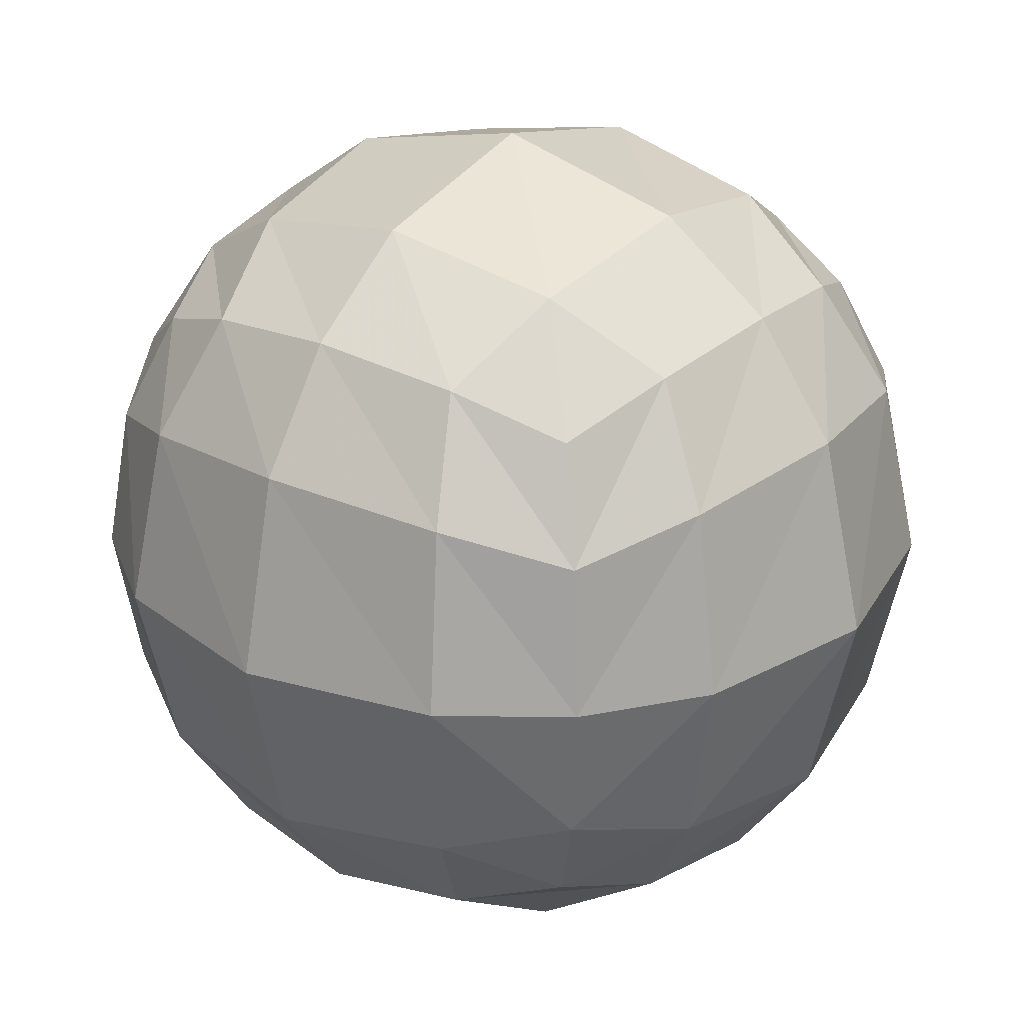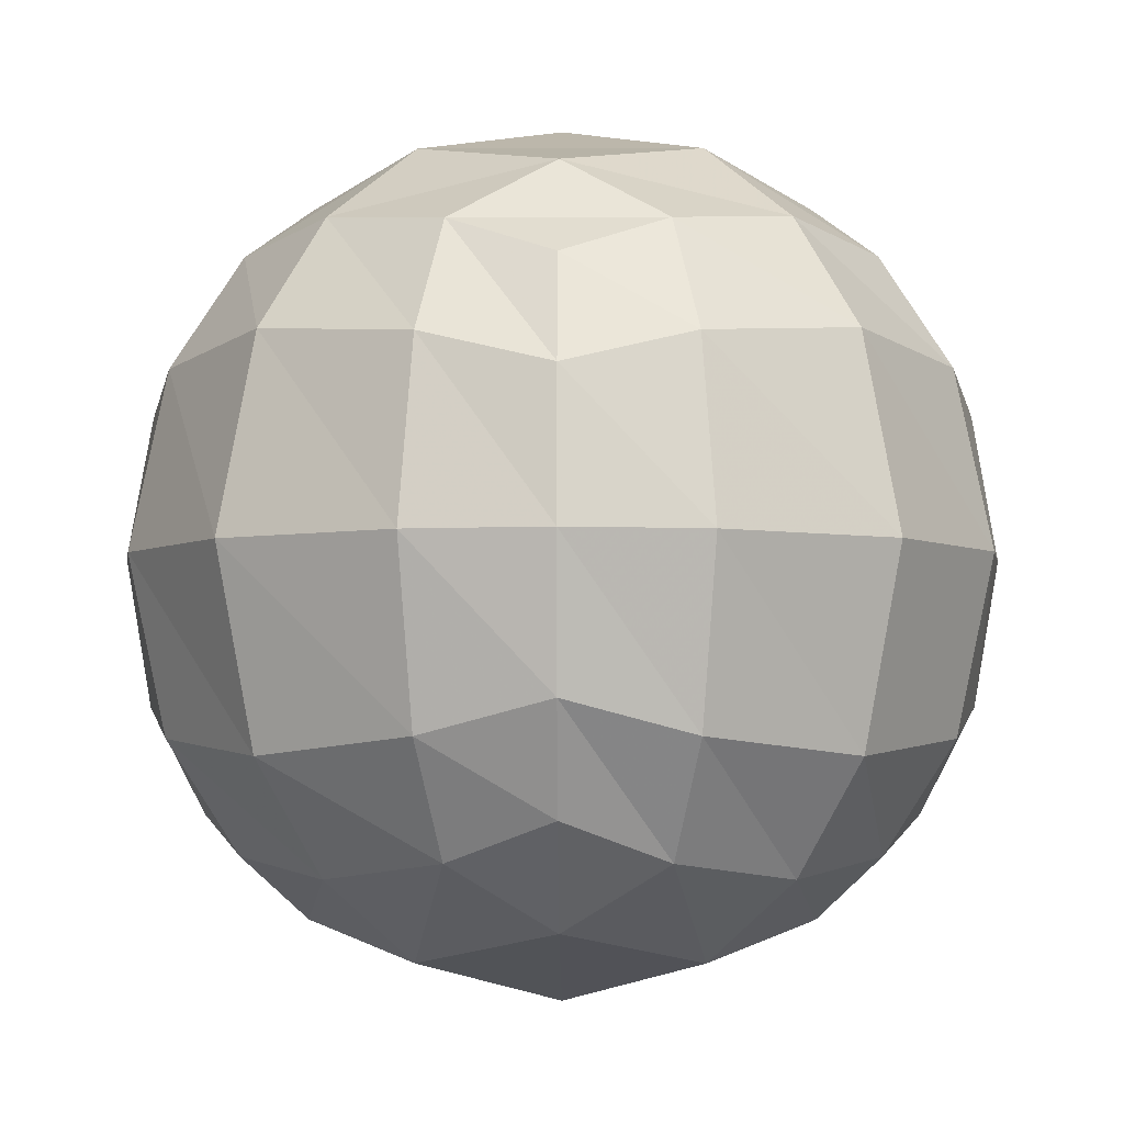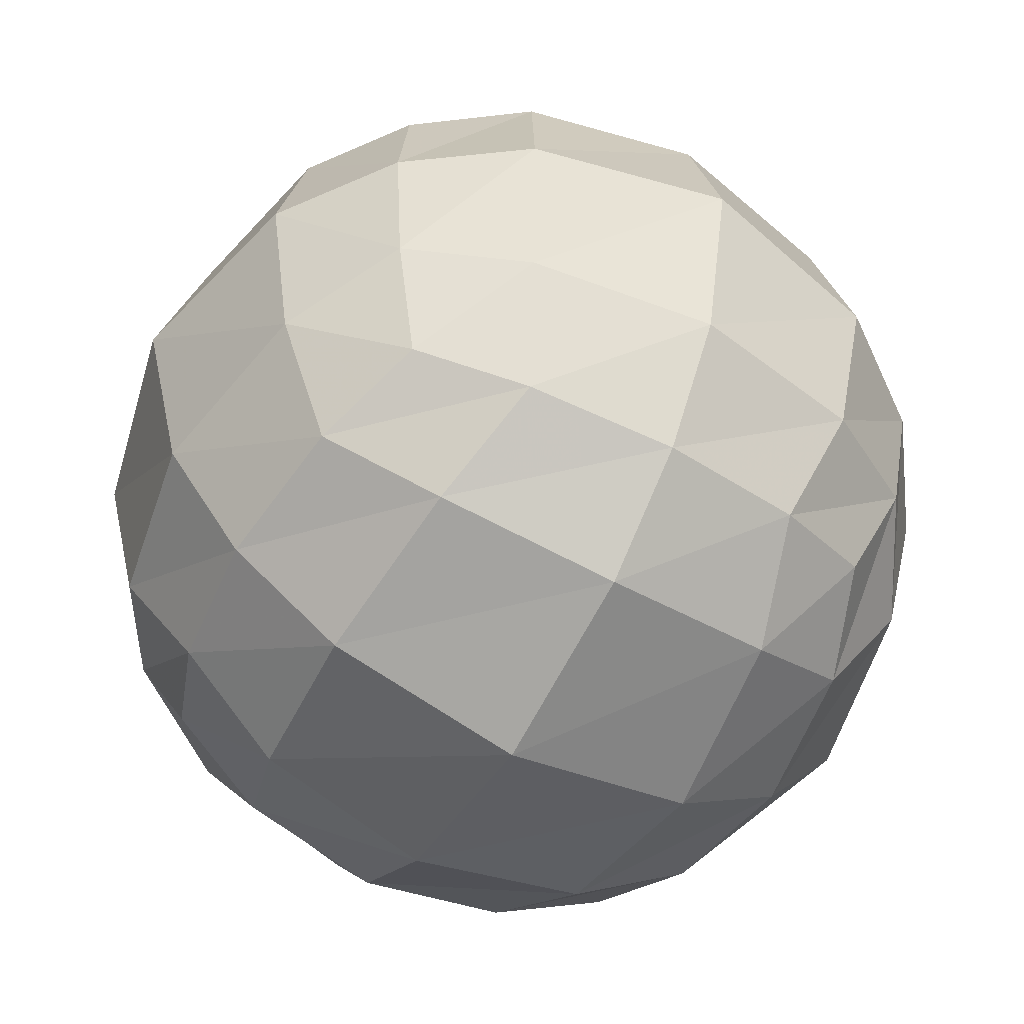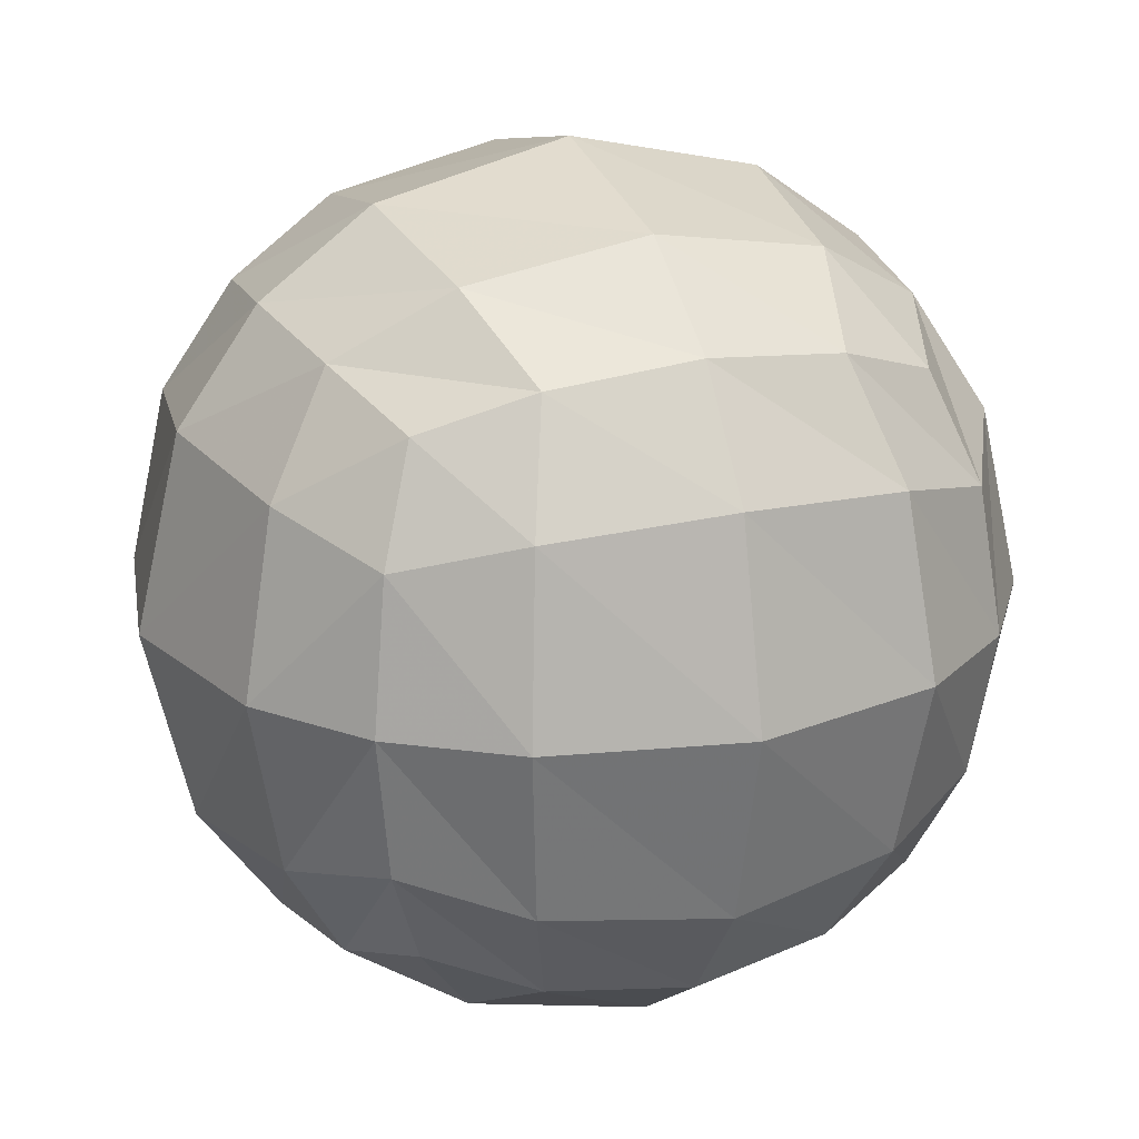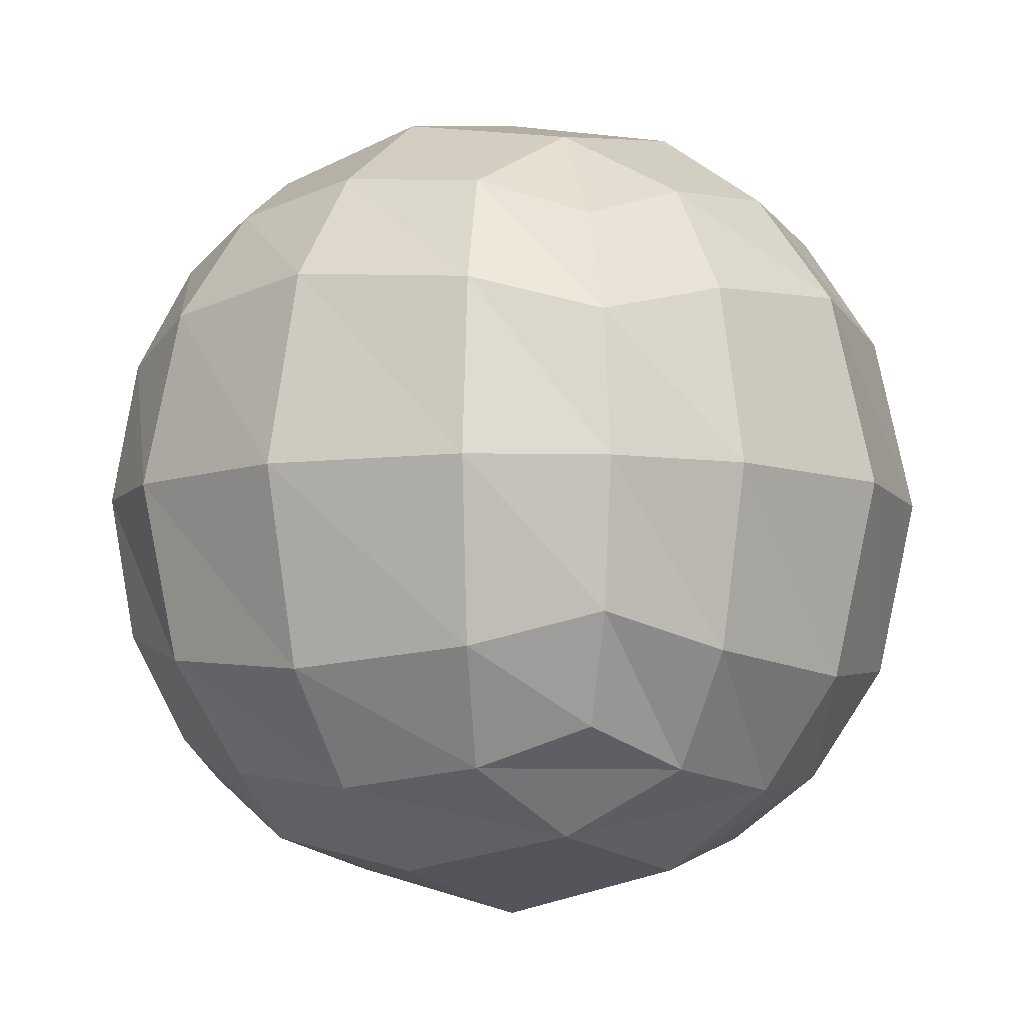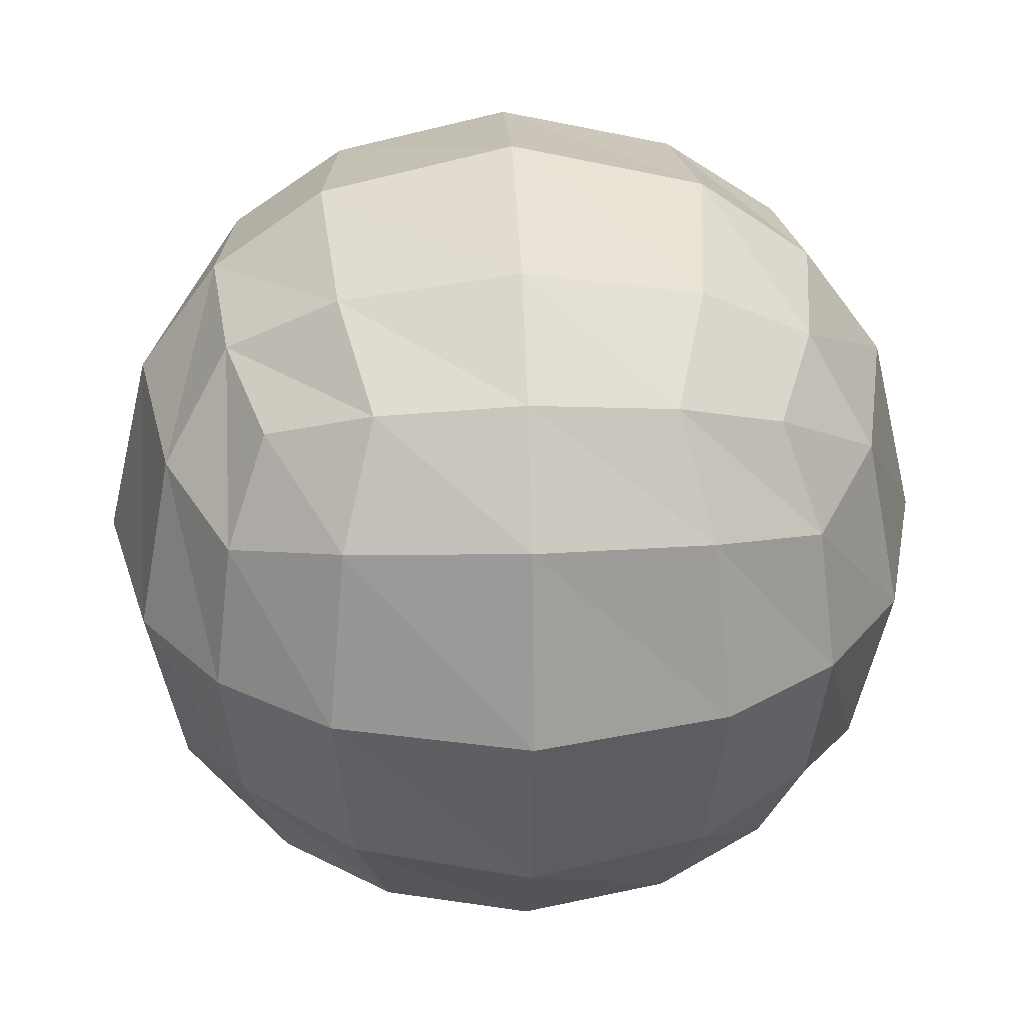
<metadata>
{"format":"obj","ext":"obj","renderer":"f3d","projection":"perspective","resolution":1024,"background":"white","views":[{"elev":27.0,"azim":-143.2,"up":"+Z"},{"elev":-4.0,"azim":-44.4,"up":"+Y"},{"elev":-57.6,"azim":60.4,"up":"+Z"},{"elev":21.6,"azim":157.6,"up":"+Z"},{"elev":-7.3,"azim":-147.3,"up":"+Y"},{"elev":31.8,"azim":177.2,"up":"+Y"}]}
</metadata>
<code>
v 28.87 21.13 -28.87
v 33.33 33.33 -33.33
v 35.36 50 -35.36
v 33.33 66.67 -33.33
v 28.87 78.87 -28.87
v 16.67 16.67 -33.33
v 20.41 29.59 -40.82
v 22.36 50 -44.72
v 20.41 70.41 -40.82
v 16.67 83.33 -33.33
v 0 14.64 -35.36
v 1e-14 27.64 -44.72
v 1e-14 50 -50
v 1e-14 72.36 -44.72
v 0 85.36 -35.36
v -16.67 16.67 -33.33
v -20.41 29.59 -40.82
v -22.36 50 -44.72
v -20.41 70.41 -40.82
v -16.67 83.33 -33.33
v -28.87 21.13 -28.87
v -33.33 33.33 -33.33
v -35.36 50 -35.36
v -33.33 66.67 -33.33
v -28.87 78.87 -28.87
v -33.33 16.67 -16.67
v -40.82 29.59 -20.41
v -44.72 50 -22.36
v -40.82 70.41 -20.41
v -33.33 83.33 -16.67
v -35.36 14.64 0
v -44.72 27.64 -1e-14
v -50 50 -1e-14
v -44.72 72.36 -1e-14
v -35.36 85.36 0
v -33.33 16.67 16.67
v -40.82 29.59 20.41
v -44.72 50 22.36
v -40.82 70.41 20.41
v -33.33 83.33 16.67
v -28.87 21.13 28.87
v -33.33 33.33 33.33
v -35.36 50 35.36
v -33.33 66.67 33.33
v -28.87 78.87 28.87
v -16.67 16.67 33.33
v -20.41 29.59 40.82
v -22.36 50 44.72
v -20.41 70.41 40.82
v -16.67 83.33 33.33
v 0 14.64 35.36
v -1e-14 27.64 44.72
v -1e-14 50 50
v -1e-14 72.36 44.72
v 0 85.36 35.36
v 16.67 16.67 33.33
v 20.41 29.59 40.82
v 22.36 50 44.72
v 20.41 70.41 40.82
v 16.67 83.33 33.33
v 28.87 21.13 28.87
v 33.33 33.33 33.33
v 35.36 50 35.36
v 33.33 66.67 33.33
v 28.87 78.87 28.87
v 33.33 16.67 16.67
v 40.82 29.59 20.41
v 44.72 50 22.36
v 40.82 70.41 20.41
v 33.33 83.33 16.67
v 35.36 14.64 0
v 44.72 27.64 1e-14
v 50 50 1e-14
v 44.72 72.36 1e-14
v 35.36 85.36 0
v 33.33 16.67 -16.67
v 40.82 29.59 -20.41
v 44.72 50 -22.36
v 40.82 70.41 -20.41
v 33.33 83.33 -16.67
v 20.41 90.82 -20.41
v 22.36 94.72 0
v 20.41 90.82 20.41
v 0 94.72 -22.36
v 0 100 0
v 0 94.72 22.36
v -20.41 90.82 -20.41
v -22.36 94.72 0
v -20.41 90.82 20.41
v 20.41 9.175 20.41
v 22.36 5.279 0
v 20.41 9.175 -20.41
v 0 5.279 22.36
v 0 0 0
v 0 5.279 -22.36
v -20.41 9.175 20.41
v -22.36 5.279 0
v -20.41 9.175 -20.41
o Объект_Сфера;lightgroup=0
f 6 7 2 1
f 11 12 7 6
f 16 17 12 11
f 21 22 17 16
f 7 8 3 2
f 12 13 8 7
f 17 18 13 12
f 22 23 18 17
f 8 9 4 3
f 13 14 9 8
f 18 19 14 13
f 23 24 19 18
f 9 10 5 4
f 14 15 10 9
f 19 20 15 14
f 24 25 20 19
f 26 27 22 21
f 31 32 27 26
f 36 37 32 31
f 41 42 37 36
f 27 28 23 22
f 32 33 28 27
f 37 38 33 32
f 42 43 38 37
f 28 29 24 23
f 33 34 29 28
f 38 39 34 33
f 43 44 39 38
f 29 30 25 24
f 34 35 30 29
f 39 40 35 34
f 44 45 40 39
f 46 47 42 41
f 51 52 47 46
f 56 57 52 51
f 61 62 57 56
f 47 48 43 42
f 52 53 48 47
f 57 58 53 52
f 62 63 58 57
f 48 49 44 43
f 53 54 49 48
f 58 59 54 53
f 63 64 59 58
f 49 50 45 44
f 54 55 50 49
f 59 60 55 54
f 64 65 60 59
f 66 67 62 61
f 71 72 67 66
f 76 77 72 71
f 1 2 77 76
f 67 68 63 62
f 72 73 68 67
f 77 78 73 72
f 2 3 78 77
f 68 69 64 63
f 73 74 69 68
f 78 79 74 73
f 3 4 79 78
f 69 70 65 64
f 74 75 70 69
f 79 80 75 74
f 4 5 80 79
f 10 81 80 5
f 15 84 81 10
f 20 87 84 15
f 25 30 87 20
f 81 82 75 80
f 84 85 82 81
f 87 88 85 84
f 30 35 88 87
f 82 83 70 75
f 85 86 83 82
f 88 89 86 85
f 35 40 89 88
f 83 60 65 70
f 86 55 60 83
f 89 50 55 86
f 40 45 50 89
f 56 90 66 61
f 51 93 90 56
f 46 96 93 51
f 41 36 96 46
f 90 91 71 66
f 93 94 91 90
f 96 97 94 93
f 36 31 97 96
f 91 92 76 71
f 94 95 92 91
f 97 98 95 94
f 31 26 98 97
f 92 6 1 76
f 95 11 6 92
f 98 16 11 95
f 26 21 16 98

</code>
